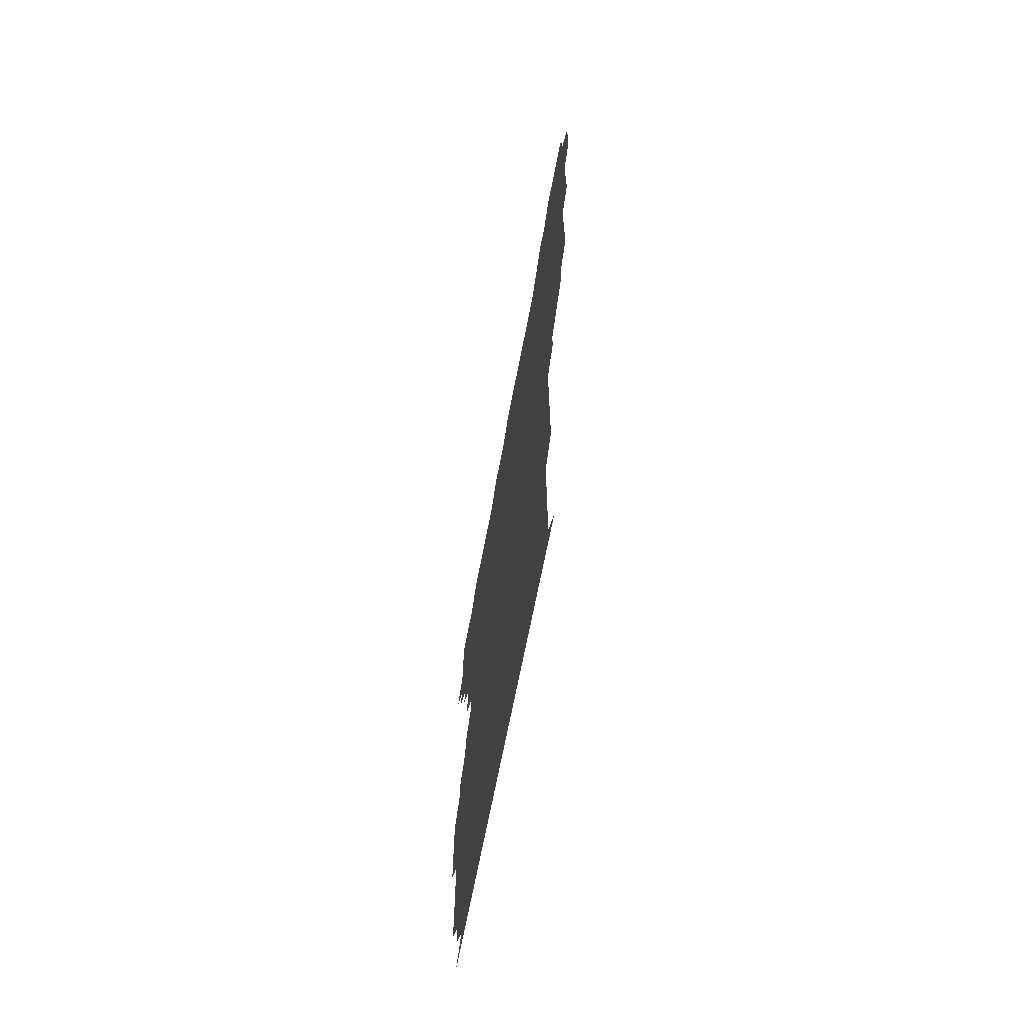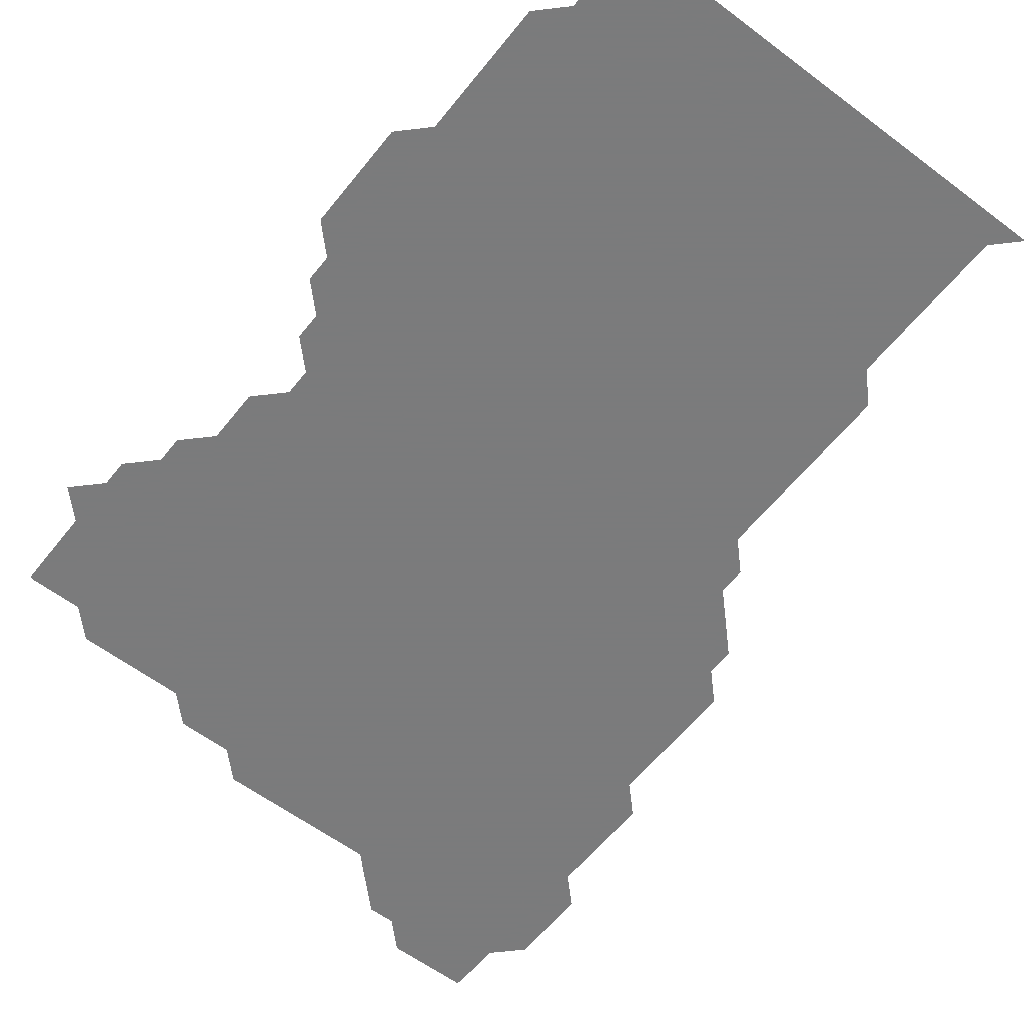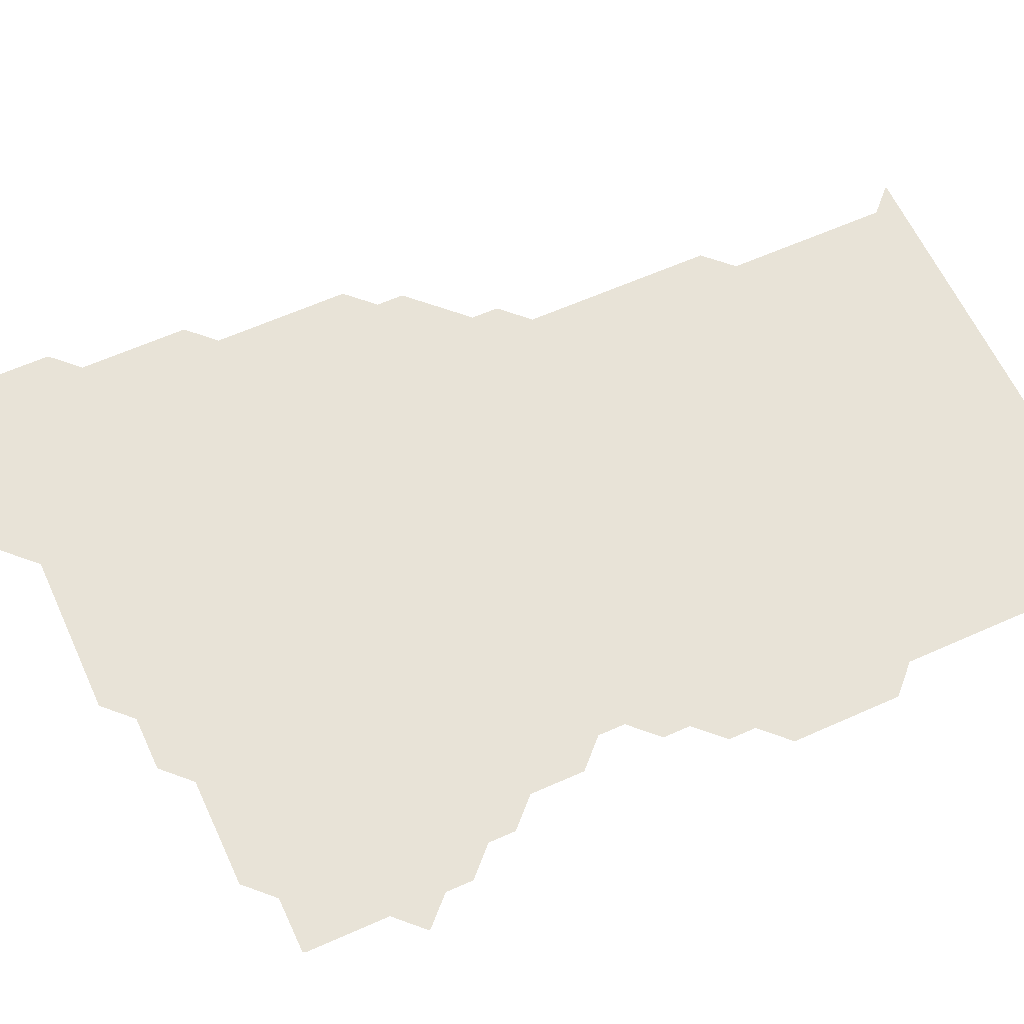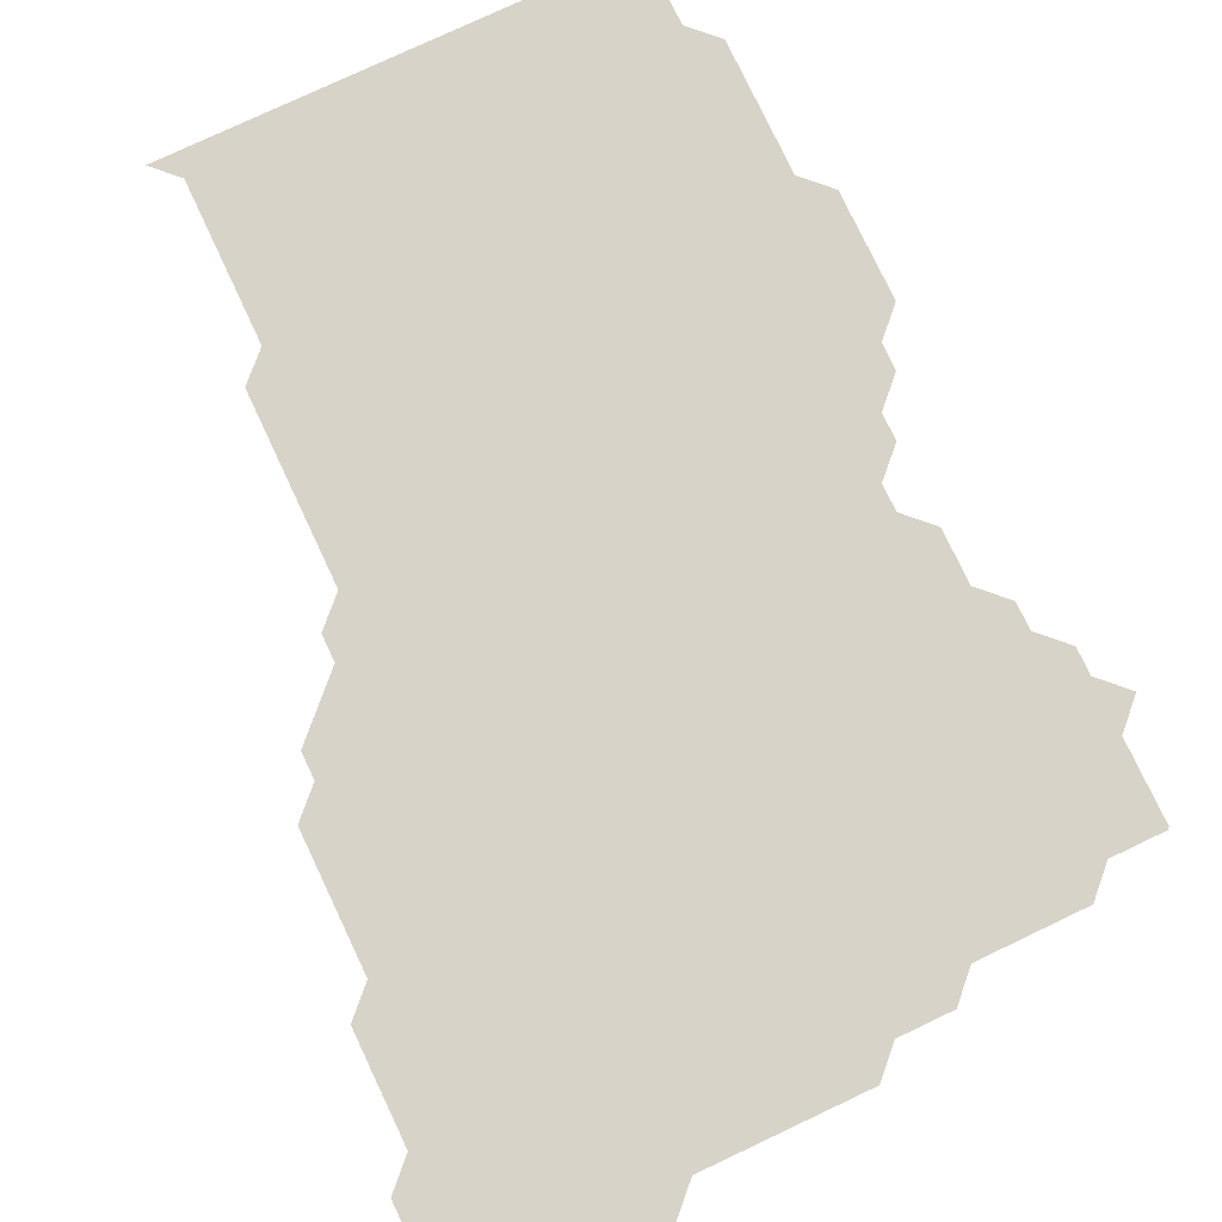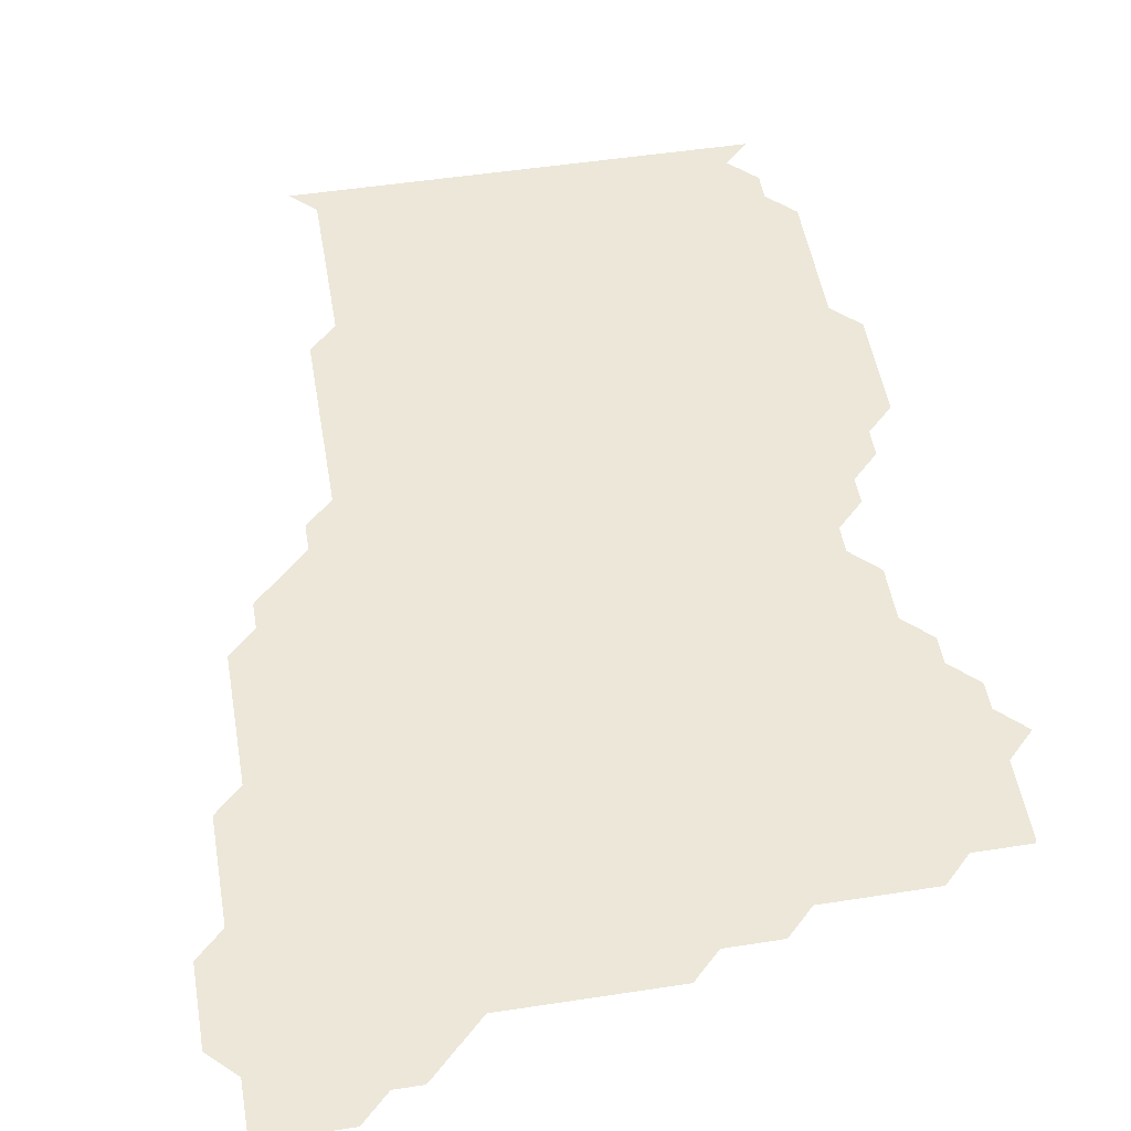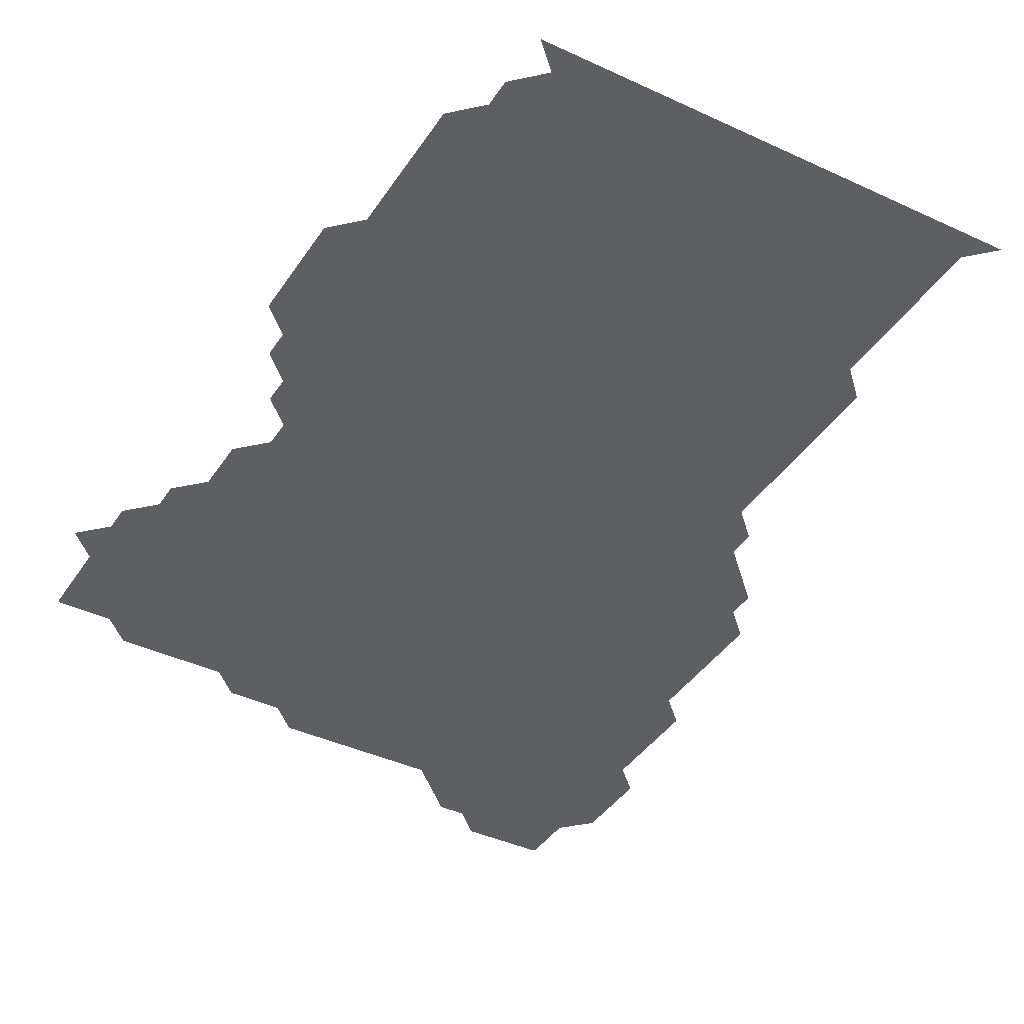
<metadata>
{"format":"obj","ext":"obj","renderer":"f3d","projection":"perspective","resolution":1024,"background":"white","views":[{"elev":-70.0,"azim":78.9,"up":"+Y"},{"elev":-58.4,"azim":-38.0,"up":"+Z"},{"elev":61.5,"azim":-114.5,"up":"+Z"},{"elev":77.1,"azim":154.7,"up":"+Z"},{"elev":50.1,"azim":170.4,"up":"+Z"},{"elev":-40.0,"azim":-30.0,"up":"+Z"}]}
</metadata>
<code>
v 12.92 39 40
v 12.92 42 40
v 13 42.08 40
v 15 42.09 40
v 16 43.09 40
v 20 43.11 40
v 21 44.11 40
v 23 44.12 40
v 24 45.11 40
v 30 45.11 40
v 30.89 46 40
v 31 46.1 40
v 31.9 47 40
v 32 47.09 40
v 33 47.09 40
v 33.91 48 40
v 34 48.08 40
v 37 48.08 40
v 37.08 48 40
v 37.09 46 40
v 38.08 45 40
v 38.09 42 40
v 38 41.9 40
v 37.1 41 40
v 37.11 37 40
v 37 36.88 40
v 36.12 36 40
v 36.12 31 40
v 36 30.87 40
v 35.13 30 40
v 35.13 29 40
v 35 28.87 40
v 33.13 27 40
v 33.13 26 40
v 32.12 25 40
v 32.1 18 40
v 31.11 17 40
v 31.09 11 40
v 32 10.09 40
v 15 10.08 40
v 15.92 11 40
v 15 11.92 40
v 14.92 12 40
v 14.92 13 40
v 14 13.92 40
v 13.92 14 40
v 13.93 19 40
v 13 19.93 40
v 12.93 20 40
v 12.93 24 40
v 13 24.08 40
v 13.92 25 40
v 13.92 26 40
v 14 26.09 40
v 14.91 27 40
v 14.91 28 40
v 15 28.1 40
v 15.9 29 40
v 15.9 30 40
v 15 30.9 40
v 14.91 31 40
v 14.91 33 40
v 14 33.91 40
v 13.91 34 40
v 13.91 35 40
v 13 35.91 40
v 12.91 36 40
v 12.91 37 40
v 12 37.91 40
v 11.92 38 40
v 12 38.08 40
f 2 4 3
f 2 1 4
f 27 10 8
f 4 6 5
f 65 62 6
f 11 10 24
f 7 6 8
f 12 11 24
f 9 8 10
f 22 21 23
f 24 15 12
f 21 20 23
f 13 15 14
f 13 12 15
f 20 17 16
f 19 18 20
f 18 17 20
f 15 20 16
f 23 20 24
f 20 15 24
f 24 26 25
f 24 27 26
f 24 10 27
f 27 29 28
f 27 30 29
f 27 8 30
f 30 8 33
f 32 30 33
f 32 31 30
f 33 59 35
f 55 47 37
f 47 52 48
f 33 35 34
f 35 37 36
f 41 38 37
f 41 39 38
f 43 42 44
f 39 41 40
f 47 44 37
f 42 41 44
f 44 41 37
f 46 45 47
f 45 44 47
f 50 48 51
f 50 49 48
f 52 47 55
f 61 60 62
f 68 71 69
f 51 48 52
f 54 53 52
f 55 54 52
f 35 55 37
f 57 56 55
f 58 57 55
f 35 58 55
f 35 59 58
f 33 8 59
f 60 59 62
f 59 8 6
f 65 63 62
f 4 1 65
f 6 62 59
f 65 68 66
f 4 65 6
f 65 64 63
f 66 68 67
f 65 1 68
f 68 1 71
f 69 71 70

</code>
